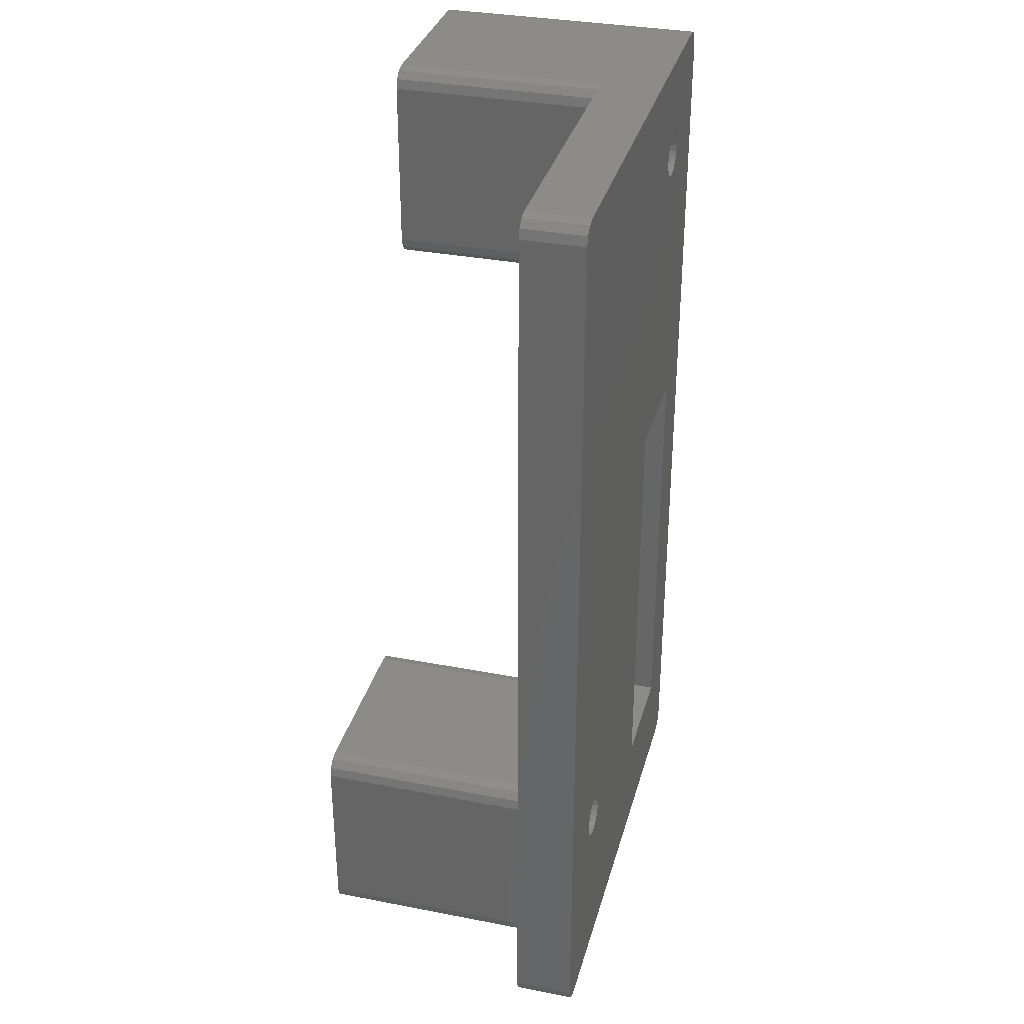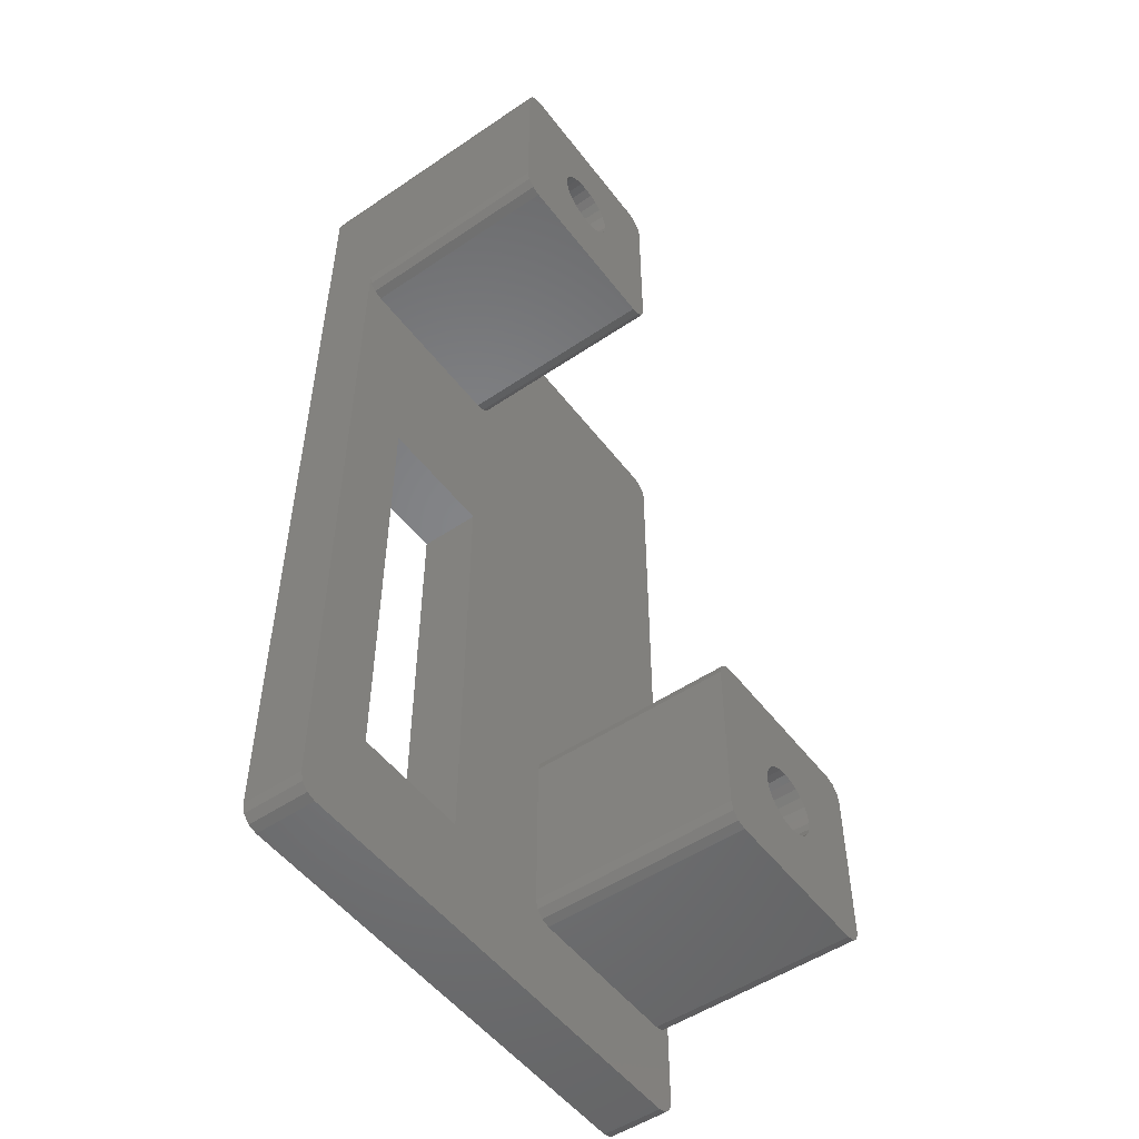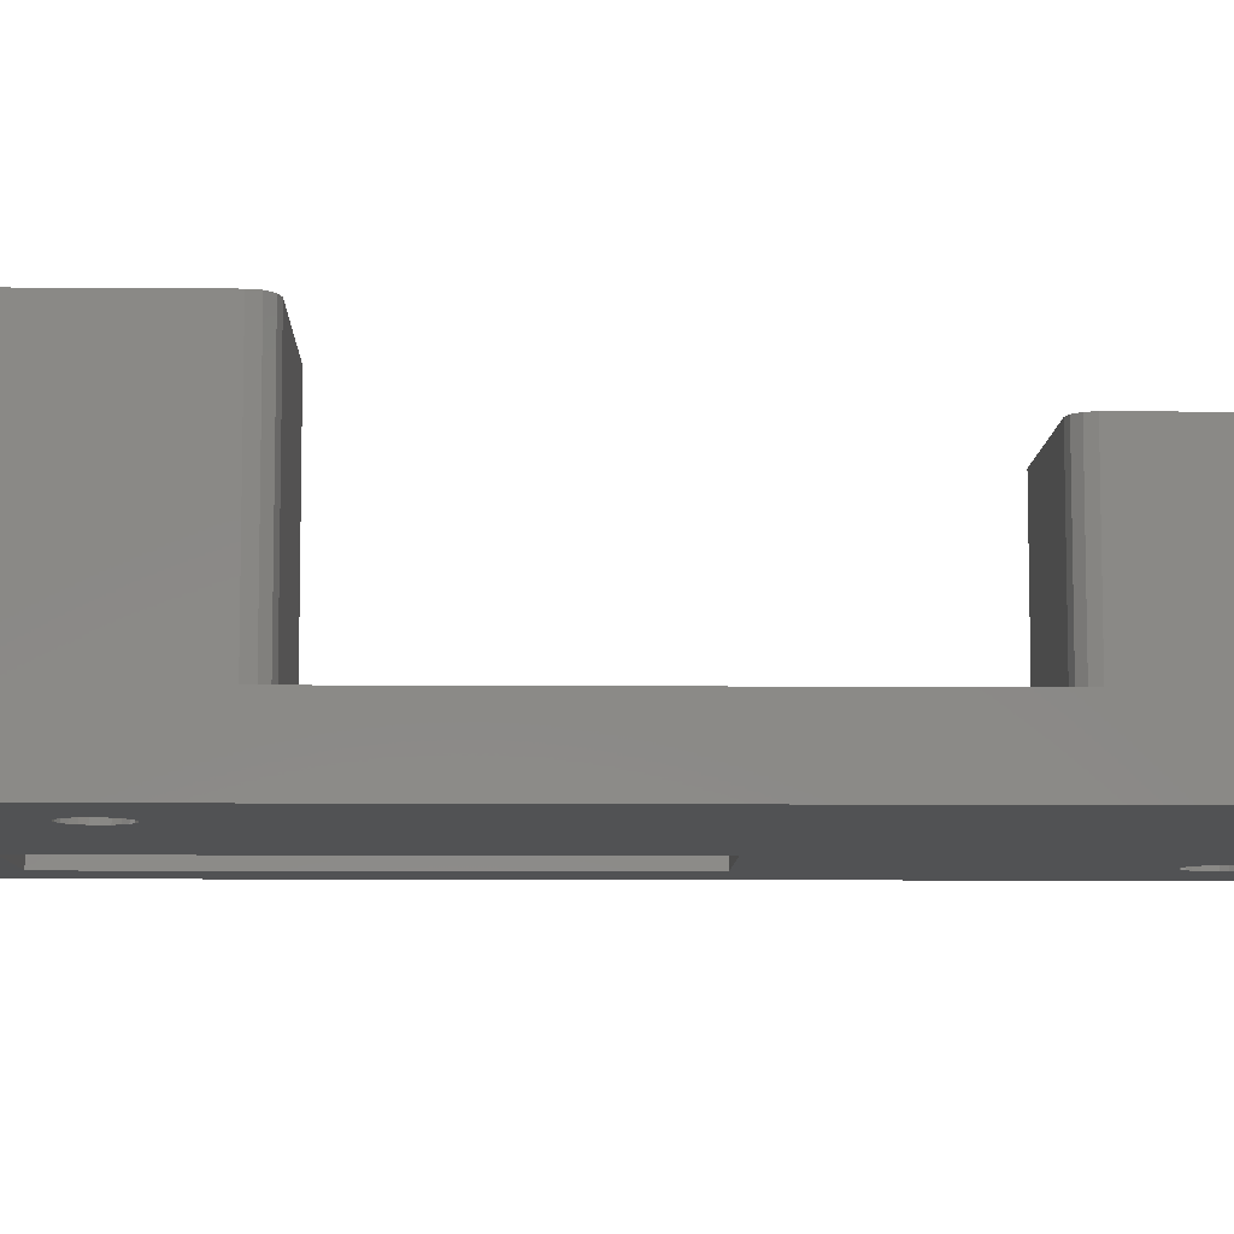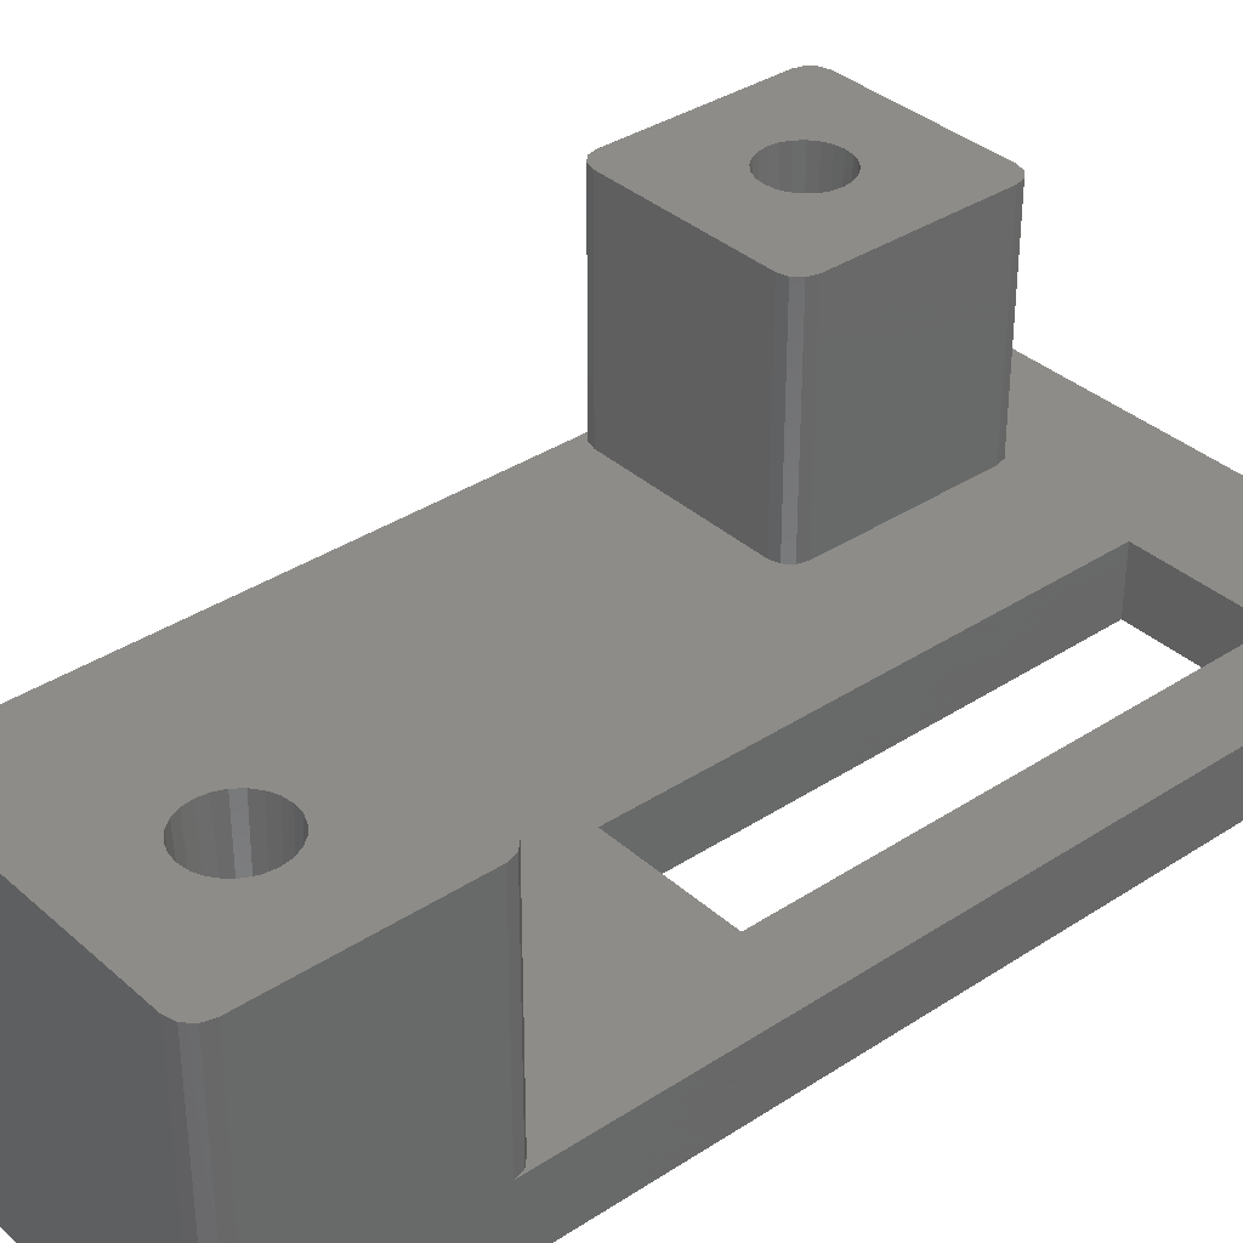
<metadata>
{"format":"stl","ext":"stl","renderer":"f3d","projection":"perspective","resolution":1024,"background":"white","views":[{"elev":33.7,"azim":104.8,"up":"+Y"},{"elev":-51.7,"azim":-53.8,"up":"+Y"},{"elev":-8.4,"azim":88.7,"up":"+Z"},{"elev":35.6,"azim":-130.8,"up":"+Z"}]}
</metadata>
<code>
# stl→obj: 288 verts, 584 faces
v -1 0 -0.005
v -1 0 3.255
v -1 49.4 -0.005
v -1 40.4 3.255
v -1 40.4 14.4
v -1 49.4 14.4
v -0.866 -0.5 -0.005
v -0.866 -0.5 3.255
v -0.866 49.9 -0.005
v -0.5 50.27 -0.005
v 0 50.4 -0.005
v 5.384 45.78 -0.005
v 25.4 50.4 -0.005
v 22.15 9.5 -0.005
v 26.4 49.4 -0.005
v 26.4 0 -0.005
v 26.27 -0.5 -0.005
v 25.9 -0.866 -0.005
v 25.4 -1 -0.005
v 0 -1 -0.005
v -0.5 -0.866 -0.005
v 2.65 28.7 -0.005
v 9.15 28.7 -0.005
v 9.15 5 -0.005
v 2.65 5 -0.005
v 3.25 44.9 -0.005
v 3.259 44.84 -0.005
v 3.293 44.58 -0.005
v 3.318 44.52 -0.005
v 3.418 44.28 -0.005
v 3.457 44.22 -0.005
v 3.616 44.02 -0.005
v 3.668 43.98 -0.005
v 3.875 43.82 -0.005
v 3.935 43.79 -0.005
v 4.177 43.69 -0.005
v 4.241 43.68 -0.005
v 4.5 43.65 -0.005
v 4.565 43.66 -0.005
v 4.823 43.69 -0.005
v 4.884 43.72 -0.005
v 5.125 43.82 -0.005
v 5.384 44.02 -0.005
v 5.177 43.86 -0.005
v 5.423 44.07 -0.005
v 5.582 44.28 -0.005
v 5.607 44.34 -0.005
v 5.707 44.58 -0.005
v 5.716 44.64 -0.005
v 5.75 44.9 -0.005
v 5.741 44.96 -0.005
v 5.707 45.22 -0.005
v 5.582 45.52 -0.005
v 5.682 45.28 -0.005
v 20.28 8.418 -0.005
v 20.07 8.577 -0.005
v 4.823 46.11 -0.005
v 5.065 46.01 -0.005
v 5.543 45.58 -0.005
v 5.332 45.82 -0.005
v 5.125 45.98 -0.005
v 4.759 46.12 -0.005
v 4.5 46.15 -0.005
v 4.435 46.14 -0.005
v 4.177 46.11 -0.005
v 4.116 46.08 -0.005
v 3.875 45.98 -0.005
v 3.823 45.94 -0.005
v 3.616 45.78 -0.005
v 3.577 45.73 -0.005
v 3.418 45.52 -0.005
v 3.393 45.46 -0.005
v 3.293 45.22 -0.005
v 3.284 45.16 -0.005
v 19.65 9.5 -0.005
v 19.66 9.435 -0.005
v 19.69 9.177 -0.005
v 19.72 9.116 -0.005
v 19.82 8.875 -0.005
v 19.86 8.823 -0.005
v 20.02 8.616 -0.005
v 20.58 8.293 -0.005
v 20.34 8.393 -0.005
v 19.69 9.823 -0.005
v 19.79 10.06 -0.005
v 22.14 9.565 -0.005
v 20.64 8.284 -0.005
v 20.9 10.75 -0.005
v 21.16 10.72 -0.005
v 20.9 8.25 -0.005
v 20.96 8.259 -0.005
v 21.22 10.71 -0.005
v 21.46 10.61 -0.005
v 21.22 8.293 -0.005
v 21.52 10.58 -0.005
v 21.28 8.318 -0.005
v 21.73 10.42 -0.005
v 21.52 8.418 -0.005
v 21.78 10.38 -0.005
v 21.58 8.457 -0.005
v 21.94 10.18 -0.005
v 21.78 8.616 -0.005
v 21.98 10.12 -0.005
v 21.82 8.668 -0.005
v 22.08 9.884 -0.005
v 21.98 8.875 -0.005
v 22.01 8.935 -0.005
v 22.11 9.823 -0.005
v 22.11 9.177 -0.005
v 22.12 9.241 -0.005
v 20.84 10.74 -0.005
v 20.58 10.71 -0.005
v 20.52 10.68 -0.005
v 20.28 10.58 -0.005
v 20.22 10.54 -0.005
v 20.02 10.38 -0.005
v 19.98 10.33 -0.005
v 19.82 10.12 -0.005
v 19.68 9.759 -0.005
v 25.9 50.27 -0.005
v 26.27 49.9 -0.005
v -0.866 49.9 14.4
v -0.866 39.9 14.4
v 0 39.4 14.4
v -0.5 39.53 14.4
v 2.636 44.89 14.4
v 6.115 45.83 14.4
v 6.297 45.39 14.4
v 10 40.4 14.4
v 9.866 49.9 14.4
v 10 49.4 14.4
v 9.5 50.27 14.4
v 9 50.4 14.4
v 0 50.4 14.4
v -0.5 50.27 14.4
v 2.698 44.42 14.4
v 2.635 44.9 14.4
v 2.697 45.37 14.4
v 2.698 45.38 14.4
v 2.885 45.83 14.4
v 3.174 46.21 14.4
v 2.88 45.82 14.4
v 6.302 45.38 14.4
v 6.364 44.91 14.4
v 3.181 46.22 14.4
v 3.558 46.51 14.4
v 3.567 46.52 14.4
v 4.006 46.7 14.4
v 4.017 46.7 14.4
v 6.115 43.97 14.4
v 5.826 43.59 14.4
v 5.819 43.58 14.4
v 9.5 39.53 14.4
v 9.866 39.9 14.4
v 4.488 46.76 14.4
v 4.5 46.77 14.4
v 4.971 46.7 14.4
v 6.365 44.9 14.4
v 6.303 44.43 14.4
v 4.983 46.7 14.4
v 5.442 43.29 14.4
v 5.422 46.52 14.4
v 5.433 46.52 14.4
v 5.81 46.23 14.4
v 5.819 46.22 14.4
v 6.108 45.84 14.4
v 6.302 44.42 14.4
v 6.12 43.98 14.4
v 9 39.4 14.4
v 5.433 43.28 14.4
v 4.994 43.1 14.4
v 4.983 43.1 14.4
v 4.512 43.04 14.4
v 4.5 43.03 14.4
v 4.029 43.1 14.4
v 4.017 43.1 14.4
v 3.578 43.28 14.4
v 3.567 43.28 14.4
v 3.19 43.57 14.4
v 3.181 43.58 14.4
v 2.892 43.96 14.4
v 2.885 43.97 14.4
v 2.703 44.41 14.4
v -0.866 39.9 3.255
v 0 -1 3.255
v -0.5 -0.866 3.255
v 9.15 28.7 3.255
v 15.4 14 3.255
v 15.53 14.5 3.255
v 2.65 28.7 3.255
v 0 39.4 3.255
v 10 49.4 3.255
v 26.27 49.9 3.255
v 25.9 50.27 3.255
v 26.4 5 3.255
v 26.27 4.5 3.255
v 26.4 0 3.255
v 26.4 49.4 3.255
v 25.9 4.134 3.255
v 10 40.4 3.255
v 25.4 4 3.255
v 25.4 -1 3.255
v 16.4 4 3.255
v 15.9 4.134 3.255
v 15.53 4.5 3.255
v 15.9 14.87 3.255
v 16.4 15 3.255
v 25.4 15 3.255
v -0.5 39.53 3.255
v 15.4 5 3.255
v 9.15 5 3.255
v 25.9 14.87 3.255
v 26.27 14.5 3.255
v 26.4 14 3.255
v 9 39.4 3.255
v 9 50.4 3.255
v 9.5 50.27 3.255
v 25.4 50.4 3.255
v 9.866 49.9 3.255
v 9.866 39.9 3.255
v 9.5 39.53 3.255
v 2.65 5 3.255
v 26.27 -0.5 3.255
v 25.9 -0.866 3.255
v 26.4 14 14.4
v 26.4 5 14.4
v 19.1 9.971 14.4
v 19.03 9.5 14.4
v 19.04 9.488 14.4
v 19.1 9.983 14.4
v 19.28 10.42 14.4
v 19.28 10.43 14.4
v 19.57 10.81 14.4
v 19.58 10.82 14.4
v 19.96 11.11 14.4
v 19.97 11.12 14.4
v 20.41 11.3 14.4
v 20.42 11.3 14.4
v 20.89 11.36 14.4
v 20.9 11.37 14.4
v 21.37 11.3 14.4
v 21.38 11.3 14.4
v 21.82 11.12 14.4
v 21.83 11.12 14.4
v 22.21 10.83 14.4
v 22.22 10.82 14.4
v 22.51 10.44 14.4
v 22.52 10.43 14.4
v 22.7 9.994 14.4
v 22.7 9.983 14.4
v 22.76 9.512 14.4
v 22.77 9.5 14.4
v 22.7 9.029 14.4
v 22.7 9.017 14.4
v 22.52 8.578 14.4
v 22.52 8.567 14.4
v 22.23 8.19 14.4
v 22.22 8.181 14.4
v 21.84 7.892 14.4
v 21.83 7.885 14.4
v 21.39 7.703 14.4
v 21.38 7.698 14.4
v 20.91 7.636 14.4
v 20.9 7.635 14.4
v 20.43 7.697 14.4
v 20.42 7.698 14.4
v 19.98 7.88 14.4
v 19.97 7.885 14.4
v 19.59 8.174 14.4
v 19.58 8.181 14.4
v 19.29 8.558 14.4
v 19.28 8.567 14.4
v 19.1 9.006 14.4
v 19.1 9.017 14.4
v 26.27 14.5 14.4
v 25.9 14.87 14.4
v 25.4 15 14.4
v 16.4 15 14.4
v 15.9 14.87 14.4
v 15.53 14.5 14.4
v 15.4 14 14.4
v 15.4 5 14.4
v 15.53 4.5 14.4
v 15.9 4.134 14.4
v 16.4 4 14.4
v 25.4 4 14.4
v 25.9 4.134 14.4
v 26.27 4.5 14.4
f 1 2 3
f 3 2 4
f 3 4 5
f 3 5 6
f 1 7 2
f 2 7 8
f 1 3 7
f 7 3 9
f 7 9 10
f 7 10 11
f 12 11 13
f 14 15 16
f 7 16 17
f 7 17 18
f 7 18 19
f 7 19 20
f 7 20 21
f 7 11 22
f 23 22 13
f 23 15 24
f 7 25 16
f 25 24 16
f 22 11 26
f 22 26 27
f 22 27 28
f 22 28 29
f 22 29 30
f 22 30 31
f 22 31 32
f 22 32 33
f 22 33 34
f 22 34 35
f 22 35 36
f 22 36 37
f 22 37 38
f 22 38 39
f 22 39 40
f 22 40 13
f 40 41 13
f 41 42 13
f 43 13 44
f 45 13 43
f 46 13 45
f 47 13 46
f 48 13 47
f 49 13 48
f 50 13 49
f 51 13 50
f 52 13 51
f 53 13 54
f 52 54 13
f 55 16 56
f 57 11 58
f 53 59 13
f 60 11 12
f 59 12 13
f 61 11 60
f 58 11 61
f 62 11 57
f 63 11 62
f 64 11 63
f 65 11 64
f 66 11 65
f 67 11 66
f 68 11 67
f 69 11 68
f 70 11 69
f 71 11 70
f 72 11 71
f 73 11 72
f 26 11 73
f 26 73 74
f 24 75 76
f 24 76 77
f 24 77 78
f 24 78 79
f 24 79 16
f 79 80 16
f 80 81 16
f 81 56 16
f 82 16 83
f 55 83 16
f 84 15 85
f 86 15 14
f 82 87 16
f 88 15 89
f 87 90 16
f 90 91 16
f 92 15 93
f 91 94 16
f 93 15 95
f 94 96 16
f 95 15 97
f 96 98 16
f 97 15 99
f 98 100 16
f 99 15 101
f 100 102 16
f 101 15 103
f 102 104 16
f 103 15 105
f 104 106 16
f 106 107 16
f 105 15 108
f 107 109 16
f 109 110 16
f 110 14 16
f 108 15 86
f 89 15 92
f 111 15 88
f 112 15 111
f 113 15 112
f 114 15 113
f 115 15 114
f 116 15 115
f 117 15 116
f 118 15 117
f 85 15 118
f 24 15 84
f 24 84 75
f 84 119 75
f 25 7 22
f 23 13 120
f 23 120 121
f 23 121 15
f 44 13 42
f 3 6 9
f 9 6 122
f 6 5 123
f 124 6 125
f 125 6 123
f 126 6 124
f 127 128 129
f 130 6 131
f 132 6 130
f 133 6 132
f 134 6 133
f 135 6 134
f 122 6 135
f 136 126 124
f 137 6 126
f 138 6 137
f 139 6 138
f 140 141 6
f 140 6 142
f 143 144 129
f 145 6 141
f 146 6 145
f 147 6 146
f 131 6 147
f 131 148 149
f 150 151 129
f 152 153 154
f 131 155 156
f 131 156 157
f 158 159 129
f 131 157 160
f 152 161 153
f 131 160 162
f 131 162 163
f 131 163 164
f 131 164 165
f 131 165 166
f 131 127 129
f 131 166 127
f 128 143 129
f 144 158 129
f 159 167 129
f 167 168 129
f 168 150 129
f 129 151 154
f 147 148 131
f 151 152 154
f 149 155 131
f 153 161 169
f 161 170 169
f 170 171 169
f 169 171 172
f 169 173 124
f 173 174 124
f 174 175 124
f 175 176 124
f 176 177 124
f 177 178 124
f 178 179 124
f 179 180 124
f 180 181 124
f 181 182 124
f 182 183 124
f 183 136 124
f 172 173 169
f 139 142 6
f 4 184 5
f 5 184 123
f 4 2 8
f 185 4 186
f 186 4 8
f 184 4 185
f 187 188 189
f 190 187 191
f 192 193 194
f 195 196 197
f 192 198 193
f 196 199 197
f 192 200 198
f 199 201 197
f 202 203 185
f 203 204 185
f 204 205 185
f 187 189 206
f 207 208 187
f 190 191 209
f 190 209 184
f 210 211 205
f 187 211 210
f 198 212 213
f 198 213 214
f 215 208 212
f 215 191 208
f 216 217 218
f 217 219 218
f 219 192 218
f 198 200 212
f 200 220 212
f 220 221 212
f 221 215 212
f 192 194 218
f 222 184 185
f 187 206 207
f 205 222 185
f 190 184 222
f 208 191 187
f 205 211 222
f 187 210 188
f 201 223 197
f 201 224 223
f 201 202 224
f 201 203 202
f 8 7 21
f 186 8 21
f 186 21 20
f 185 186 20
f 185 20 19
f 202 185 19
f 202 19 18
f 224 202 18
f 224 18 17
f 223 224 17
f 223 17 16
f 197 223 16
f 197 16 15
f 195 197 15
f 214 195 15
f 198 214 15
f 225 195 214
f 226 195 225
f 15 121 193
f 198 15 193
f 120 194 121
f 121 194 193
f 13 218 120
f 120 218 194
f 218 13 216
f 11 134 216
f 11 216 13
f 216 134 133
f 10 135 11
f 11 135 134
f 9 122 10
f 10 122 135
f 22 190 222
f 25 22 222
f 23 187 190
f 22 23 190
f 187 23 211
f 211 23 24
f 211 24 222
f 222 24 25
f 26 74 138
f 137 26 138
f 126 27 26
f 137 126 26
f 74 73 139
f 138 74 139
f 73 72 142
f 139 73 142
f 72 71 140
f 142 72 140
f 71 70 141
f 140 71 141
f 70 69 145
f 141 70 145
f 69 68 146
f 145 69 146
f 68 67 147
f 146 68 147
f 67 66 148
f 147 67 148
f 66 65 149
f 148 66 149
f 65 64 155
f 149 65 155
f 63 156 155
f 64 63 155
f 62 157 156
f 63 62 156
f 57 160 157
f 62 57 157
f 58 162 160
f 57 58 160
f 61 163 162
f 58 61 162
f 60 164 163
f 61 60 163
f 12 165 164
f 60 12 164
f 166 165 59
f 59 165 12
f 127 166 53
f 53 166 59
f 128 127 54
f 54 127 53
f 143 128 52
f 52 128 54
f 144 143 51
f 51 143 52
f 158 144 50
f 50 144 51
f 158 50 159
f 159 50 49
f 159 49 167
f 167 49 48
f 167 48 168
f 168 48 47
f 168 47 150
f 150 47 46
f 150 46 151
f 151 46 45
f 151 45 152
f 152 45 43
f 152 43 161
f 161 43 44
f 161 44 170
f 170 44 42
f 170 42 171
f 171 42 41
f 171 41 172
f 172 41 40
f 40 39 172
f 172 39 173
f 39 38 173
f 173 38 174
f 38 37 174
f 174 37 175
f 37 36 175
f 175 36 176
f 36 35 176
f 176 35 177
f 35 34 177
f 177 34 178
f 34 33 178
f 178 33 179
f 33 32 179
f 179 32 180
f 180 32 31
f 181 180 31
f 181 31 30
f 182 181 30
f 182 30 29
f 183 182 29
f 183 29 28
f 136 183 28
f 136 28 27
f 126 136 27
f 75 119 227
f 228 75 227
f 229 76 75
f 228 229 75
f 119 84 230
f 227 119 230
f 84 85 231
f 230 84 231
f 85 118 232
f 231 85 232
f 118 117 233
f 232 118 233
f 117 116 234
f 233 117 234
f 116 115 235
f 234 116 235
f 115 114 236
f 235 115 236
f 114 113 237
f 236 114 237
f 113 112 238
f 237 113 238
f 112 111 239
f 238 112 239
f 88 240 239
f 111 88 239
f 89 241 240
f 88 89 240
f 92 242 241
f 89 92 241
f 93 243 242
f 92 93 242
f 95 244 243
f 93 95 243
f 97 245 244
f 95 97 244
f 99 246 245
f 97 99 245
f 247 246 101
f 101 246 99
f 248 247 103
f 103 247 101
f 249 248 105
f 105 248 103
f 250 249 108
f 108 249 105
f 251 250 86
f 86 250 108
f 252 251 14
f 14 251 86
f 252 14 253
f 253 14 110
f 253 110 254
f 254 110 109
f 254 109 255
f 255 109 107
f 255 107 256
f 256 107 106
f 256 106 257
f 257 106 104
f 257 104 258
f 258 104 102
f 258 102 259
f 259 102 100
f 259 100 260
f 260 100 98
f 260 98 261
f 261 98 96
f 261 96 262
f 262 96 94
f 94 91 262
f 262 91 263
f 91 90 263
f 263 90 264
f 90 87 264
f 264 87 265
f 87 82 265
f 265 82 266
f 82 83 266
f 266 83 267
f 83 55 267
f 267 55 268
f 55 56 268
f 268 56 269
f 56 81 269
f 269 81 270
f 270 81 80
f 271 270 80
f 271 80 79
f 272 271 79
f 272 79 78
f 273 272 78
f 273 78 77
f 274 273 77
f 274 77 76
f 229 274 76
f 216 133 217
f 217 133 132
f 217 132 219
f 219 132 130
f 192 219 130
f 131 192 130
f 129 200 192
f 131 129 192
f 154 220 200
f 129 154 200
f 153 221 220
f 154 153 220
f 169 215 221
f 153 169 221
f 124 191 215
f 169 124 215
f 125 209 191
f 124 125 191
f 123 184 209
f 125 123 209
f 214 213 275
f 225 214 275
f 212 276 213
f 213 276 275
f 208 277 212
f 212 277 276
f 207 278 208
f 208 278 277
f 206 279 207
f 207 279 278
f 189 280 206
f 206 280 279
f 188 281 189
f 189 281 280
f 210 282 188
f 188 282 281
f 210 205 282
f 282 205 283
f 283 205 204
f 284 283 204
f 284 204 203
f 285 284 203
f 285 203 201
f 286 285 201
f 286 201 199
f 287 286 199
f 287 199 196
f 288 287 196
f 288 196 195
f 226 288 195
f 281 282 283
f 285 281 284
f 284 281 283
f 229 281 285
f 248 249 226
f 275 281 225
f 276 281 275
f 277 281 276
f 278 281 277
f 279 281 278
f 280 281 279
f 274 229 285
f 228 281 229
f 227 281 228
f 230 281 227
f 232 233 281
f 232 281 231
f 250 251 226
f 234 281 233
f 235 281 234
f 236 281 235
f 225 281 236
f 225 237 238
f 256 257 226
f 258 287 288
f 225 239 240
f 225 240 241
f 252 253 226
f 225 241 242
f 258 259 287
f 225 242 243
f 225 243 244
f 225 244 245
f 225 245 246
f 225 246 247
f 225 248 226
f 225 247 248
f 249 250 226
f 251 252 226
f 253 254 226
f 254 255 226
f 255 256 226
f 226 257 288
f 236 237 225
f 257 258 288
f 238 239 225
f 287 259 286
f 259 260 286
f 260 261 286
f 286 261 262
f 286 263 285
f 263 264 285
f 264 265 285
f 265 266 285
f 266 267 285
f 267 268 285
f 268 269 285
f 269 270 285
f 270 271 285
f 271 272 285
f 272 273 285
f 273 274 285
f 262 263 286
f 230 231 281

</code>
